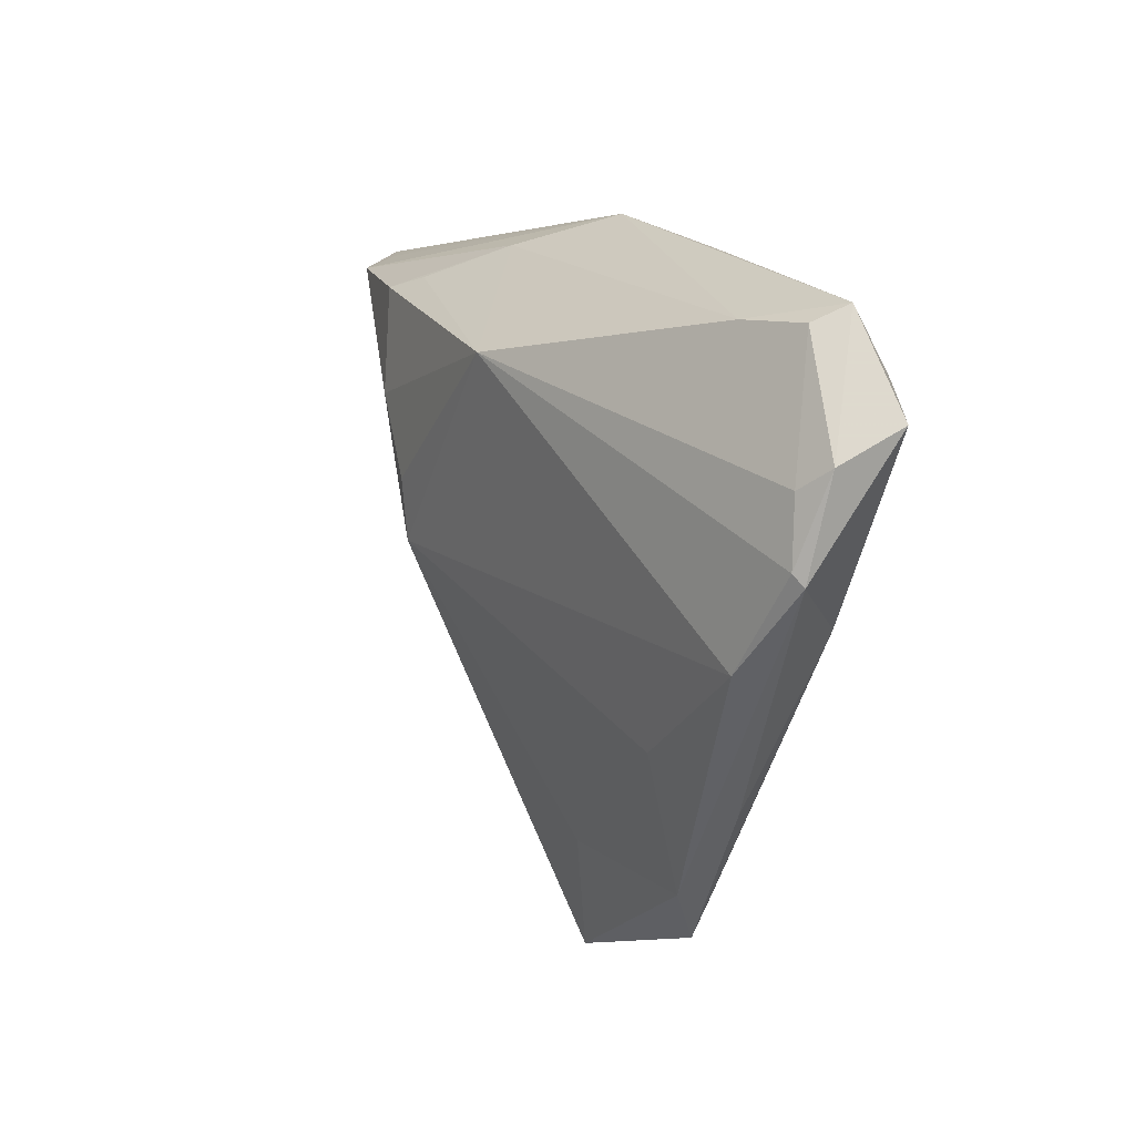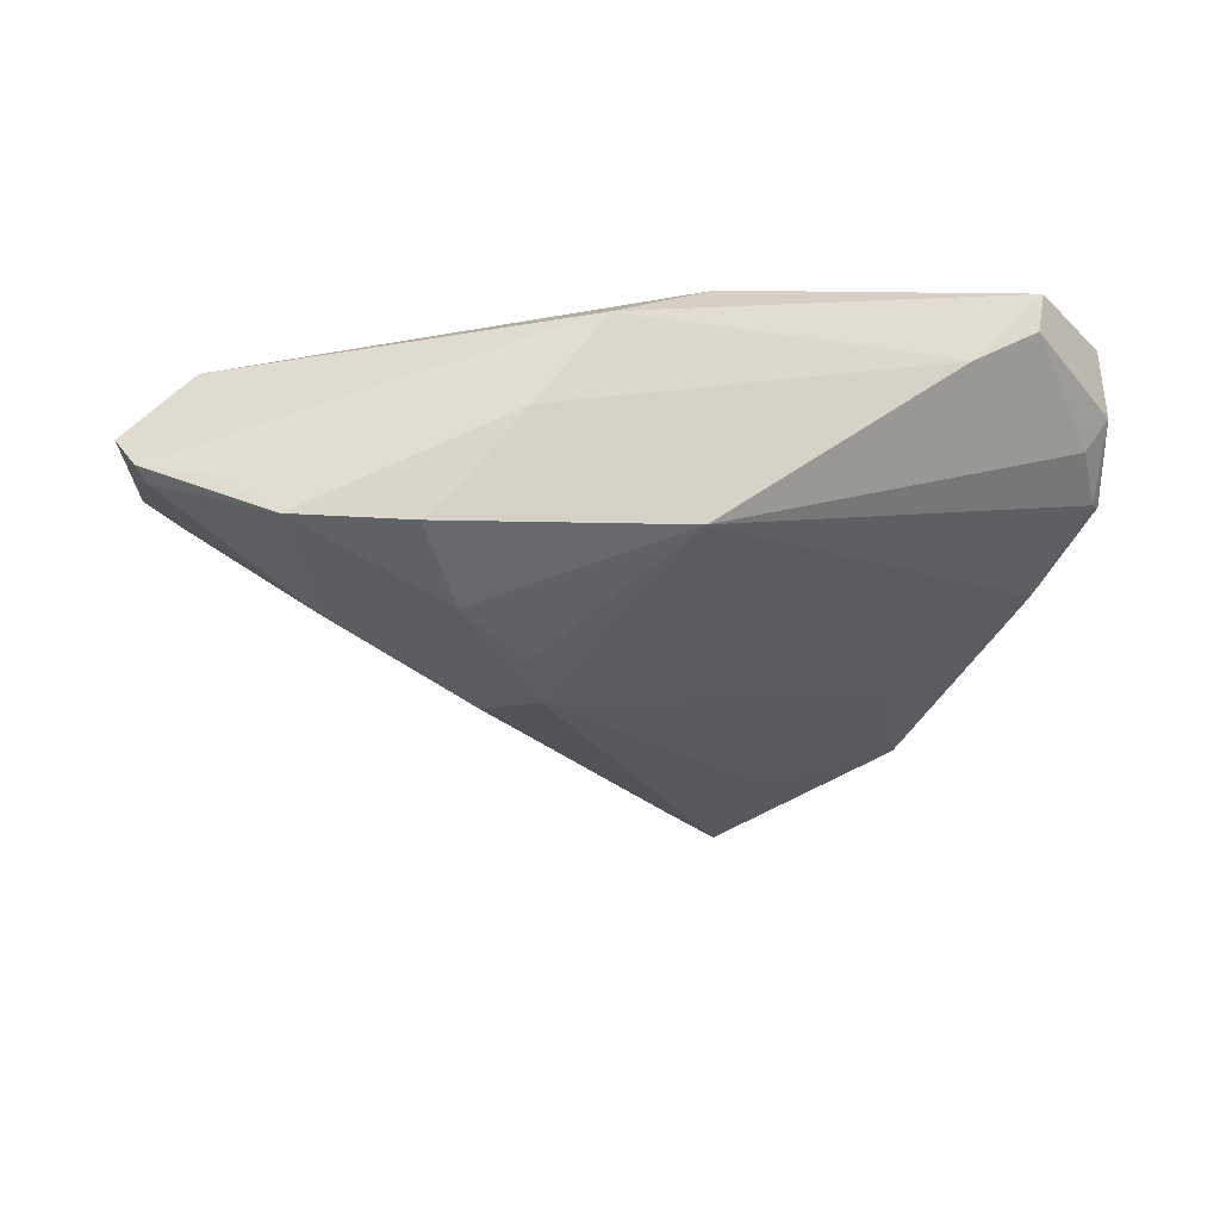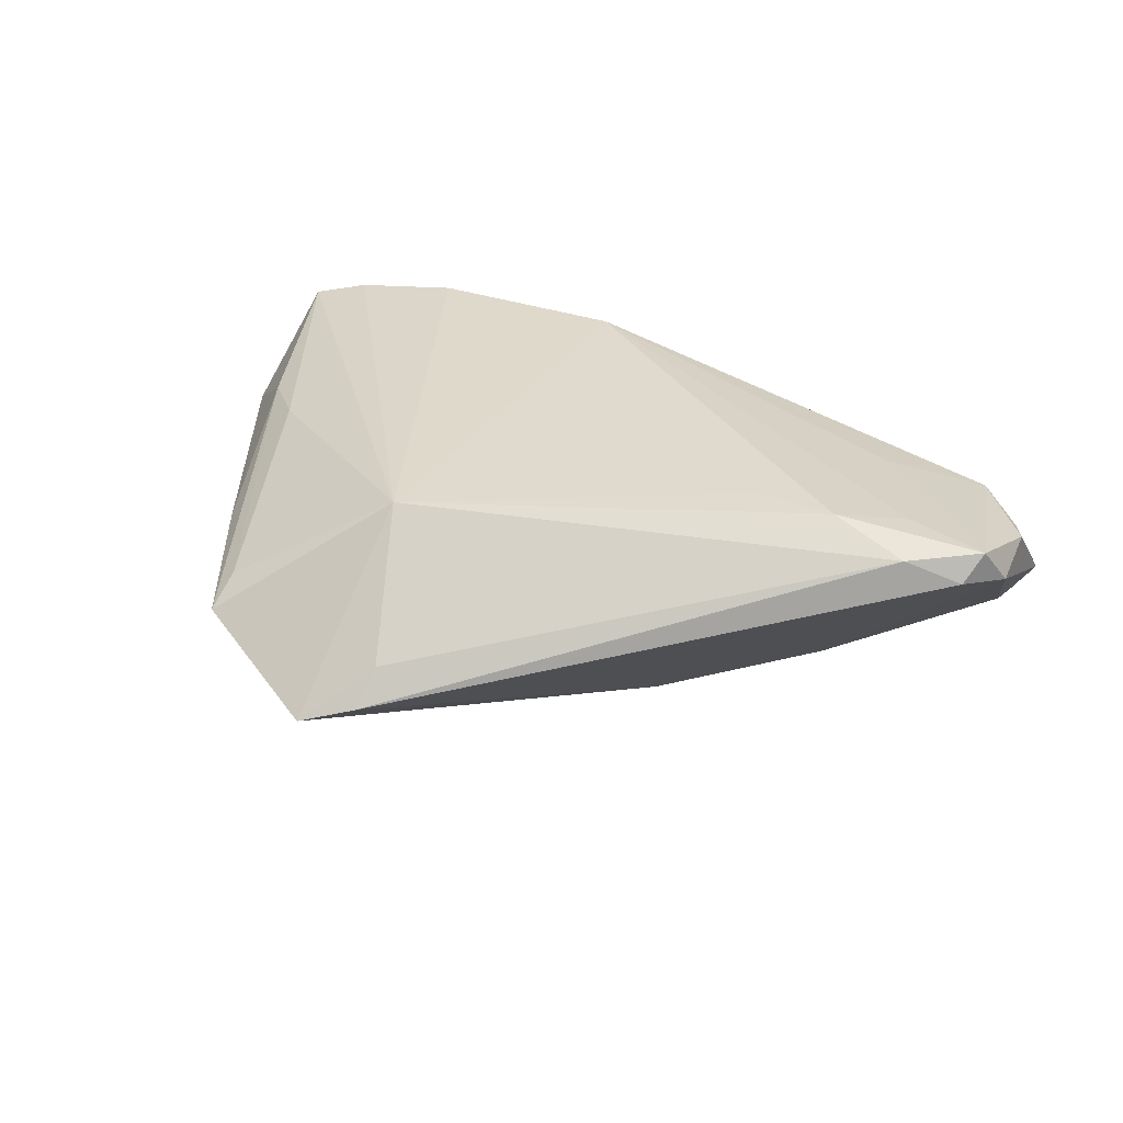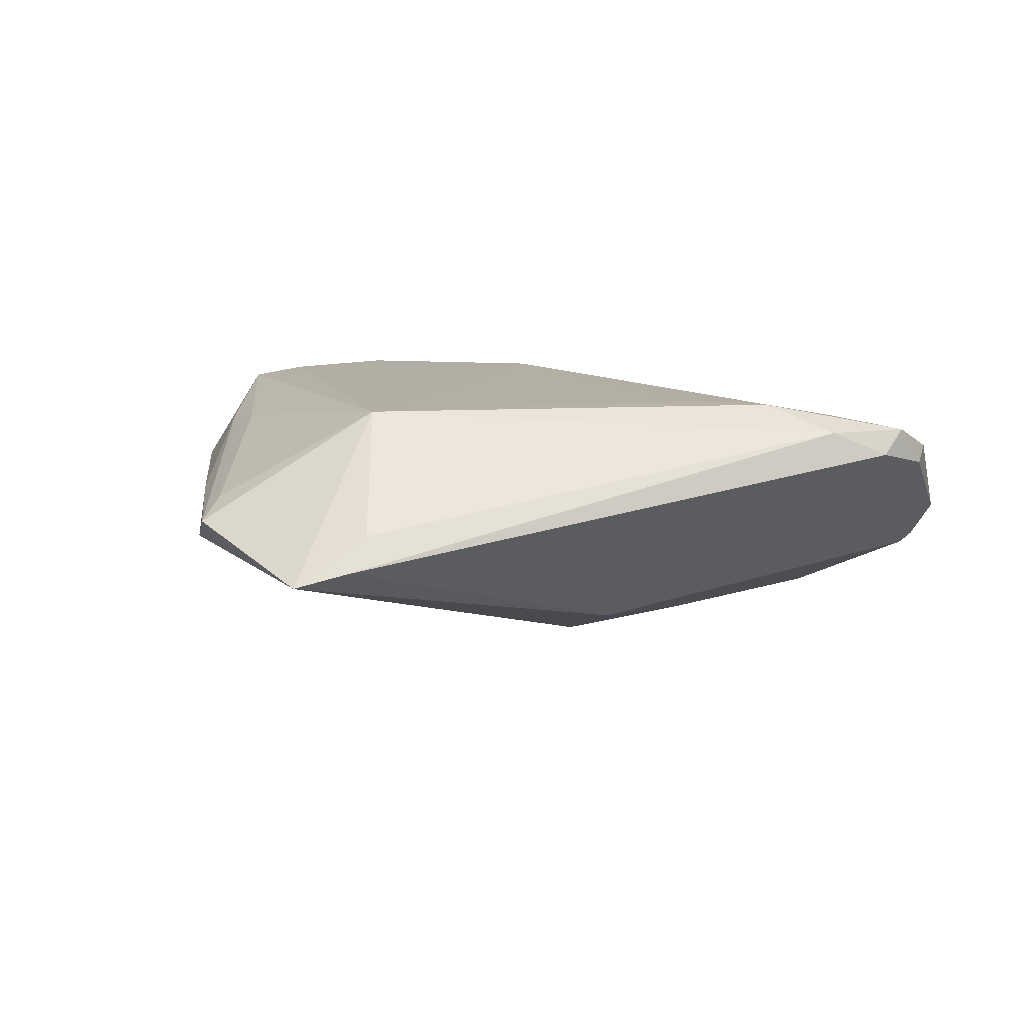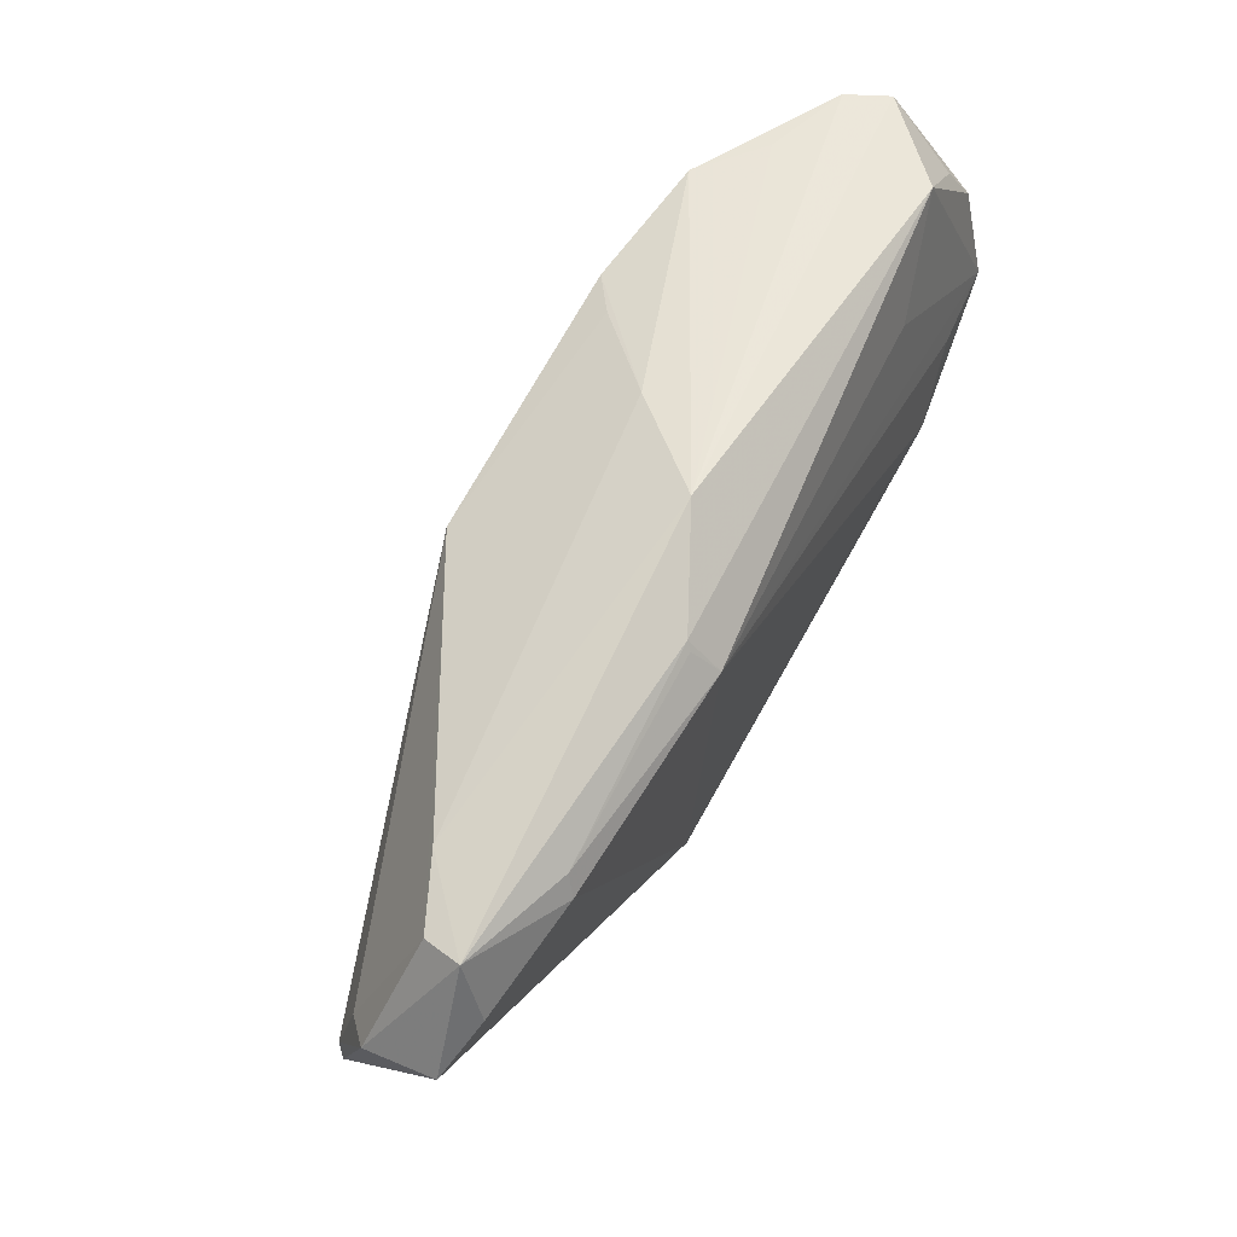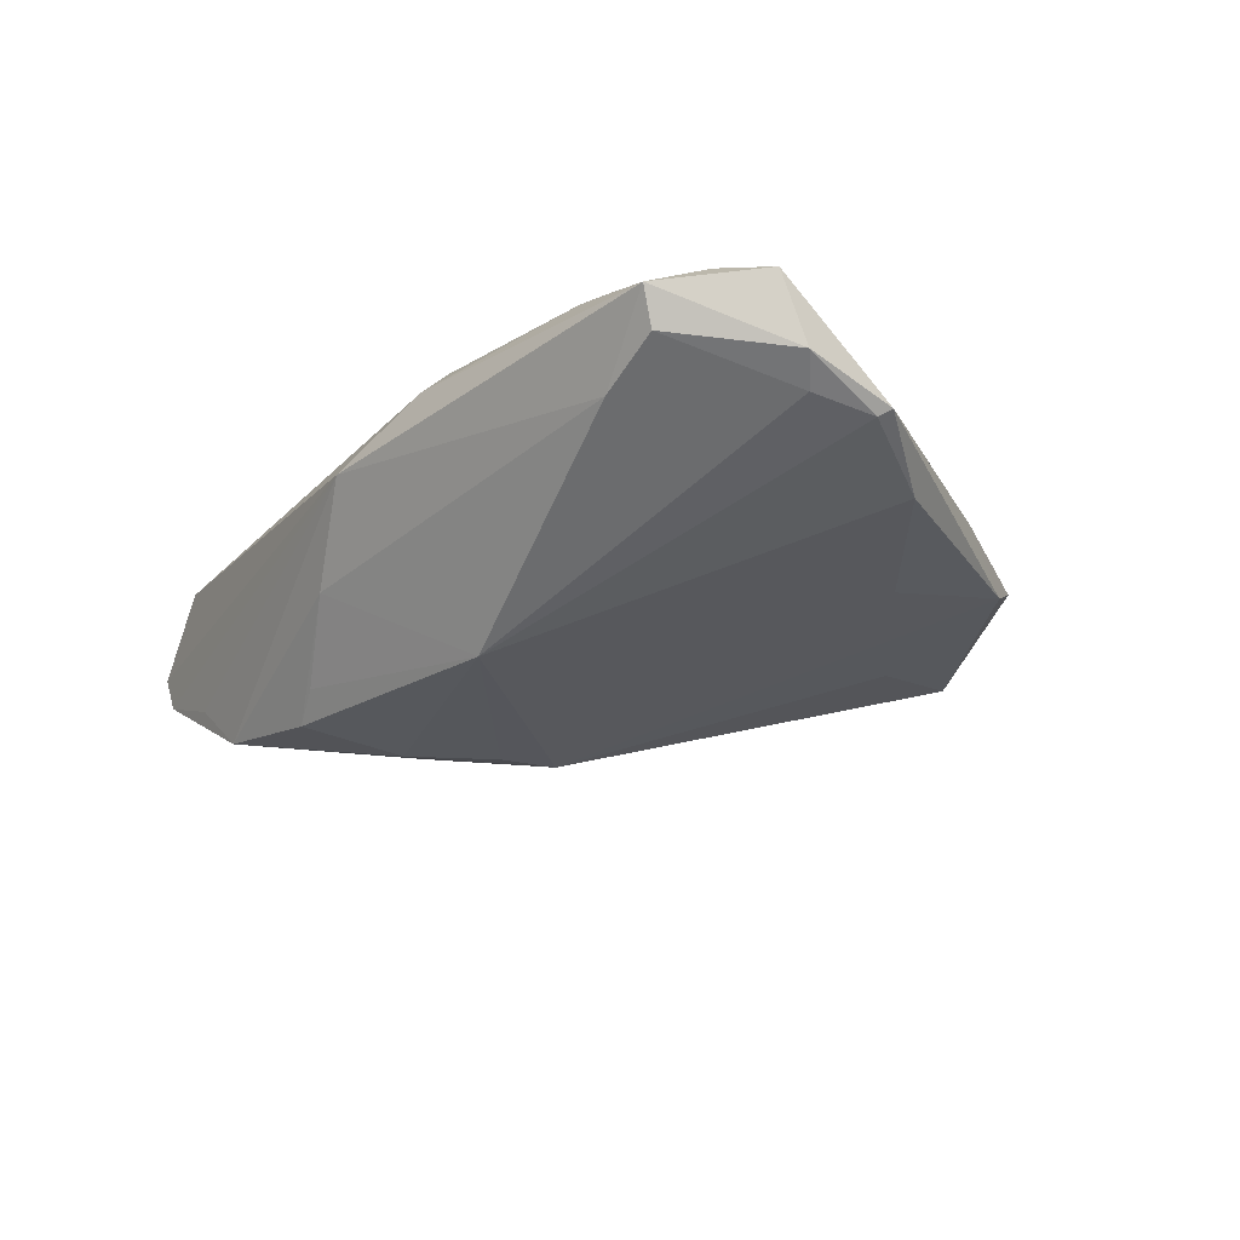
<metadata>
{"format":"obj","ext":"obj","renderer":"f3d","projection":"perspective","resolution":1024,"background":"white","views":[{"elev":19.6,"azim":-110.0,"up":"+Y"},{"elev":-41.9,"azim":177.9,"up":"+Z"},{"elev":32.7,"azim":26.0,"up":"+Z"},{"elev":11.0,"azim":18.9,"up":"+Z"},{"elev":70.6,"azim":-59.1,"up":"+Y"},{"elev":-19.7,"azim":-133.3,"up":"+Z"}]}
</metadata>
<code>
v -0.05831 0.02058 0.003456
v -0.05069 0.02691 0.01332
v 0.05157 -0.01117 0.01185
v 0.06042 -0.004909 0.01196
v 0.06012 0.0135 0.005631
v 0.03011 -0.009028 0.01531
v 0.04967 -0.003293 0.01329
v -0.009031 0.02827 0.01531
v -0.008161 0.02233 -0.01804
v 0.04869 0.02172 -0.01151
v 0.01055 -0.006341 -0.02158
v 0.01216 0.001423 -0.02174
v 0.03826 -0.0005506 -0.01296
v -0.03954 0.03182 0.0008313
v -0.03659 0.02919 0.01475
v -0.01455 -0.05359 -0.006817
v 0.06272 -0.001584 0.006708
v 0.003336 0.0349 0.004354
v 0.02479 0.02304 -0.01914
v -0.00924 0.03264 0.01135
v -0.0186 -0.03698 -0.009377
v 0.05329 0.02144 0.006205
v 0.04124 -0.009591 0.01531
v -0.04306 -0.007916 0.009603
v -0.0429 -0.02465 0.0008559
v -0.03299 -0.04464 -0.0002543
v -0.04987 -0.000493 0.008244
v 0.02052 0.025 -0.01576
v 0.02484 0.004427 -0.01955
v -0.007707 -0.05046 -0.004916
v 0.04105 0.02205 -0.01767
v -0.009888 0.03187 0.01212
v -0.03508 0.03147 0.01334
v -0.05789 0.00969 -0.0007231
v -0.0478 0.03296 0.005084
v -0.05185 -0.003391 -0.004439
v 0.06233 0.01924 -0.003473
v 0.01834 -0.0127 -0.01754
v -0.0361 -0.01833 -0.007447
v 0.01237 0.03005 -0.006726
v 0.04023 0.01468 0.01061
v -0.03825 -0.03574 -0.004418
v 0.02056 0.0103 -0.02131
v 0.05869 -0.008152 0.008567
v -0.03297 -0.03908 0.002377
v 0.06213 0.007782 0.007812
v 0.05788 0.018 -0.009458
v -0.006649 -0.04642 -0.0003467
v -0.01201 -0.03115 0.01472
v -0.0485 0.0349 0.00973
v -0.05749 0.02398 0.01199
v 0.05921 0.01997 -0.008338
v -0.05895 0.008241 0.0003453
v -0.05556 0.01766 0.0004437
f 23 49 3
f 16 49 26
f 14 18 40
f 40 9 14
f 40 31 19
f 18 31 40
f 37 17 47
f 52 18 37
f 37 47 52
f 52 47 31
f 48 49 16
f 48 3 49
f 37 18 22
f 4 3 44
f 44 17 4
f 23 3 4
f 19 9 28
f 28 40 19
f 9 40 28
f 34 36 53
f 34 54 9
f 9 36 34
f 11 38 16
f 16 21 11
f 11 36 9
f 31 47 13
f 13 47 17
f 13 44 38
f 13 17 44
f 10 31 18
f 18 52 10
f 10 52 31
f 30 48 16
f 3 48 30
f 44 3 30
f 16 38 30
f 38 44 30
f 22 4 46
f 46 17 37
f 46 4 17
f 25 27 53
f 26 27 25
f 14 9 35
f 9 54 35
f 6 49 23
f 23 8 6
f 6 8 49
f 15 2 49
f 49 8 15
f 23 4 7
f 7 8 23
f 4 8 7
f 41 4 22
f 22 8 41
f 41 8 4
f 20 22 18
f 20 8 22
f 42 11 21
f 42 21 16
f 16 26 42
f 53 36 42
f 42 25 53
f 26 25 42
f 38 11 29
f 29 13 38
f 31 13 29
f 19 31 43
f 43 9 19
f 31 29 43
f 43 29 11
f 37 22 5
f 5 46 37
f 22 46 5
f 45 27 26
f 45 24 27
f 45 26 49
f 49 24 45
f 2 15 50
f 50 20 18
f 50 18 14
f 14 35 50
f 36 11 39
f 39 42 36
f 11 42 39
f 12 11 9
f 9 43 12
f 12 43 11
f 1 35 54
f 54 34 1
f 1 50 35
f 1 34 53
f 2 50 51
f 50 1 51
f 51 1 53
f 27 24 51
f 53 27 51
f 49 2 51
f 51 24 49
f 33 15 8
f 33 50 15
f 20 50 33
f 8 20 32
f 32 33 8
f 20 33 32

</code>
